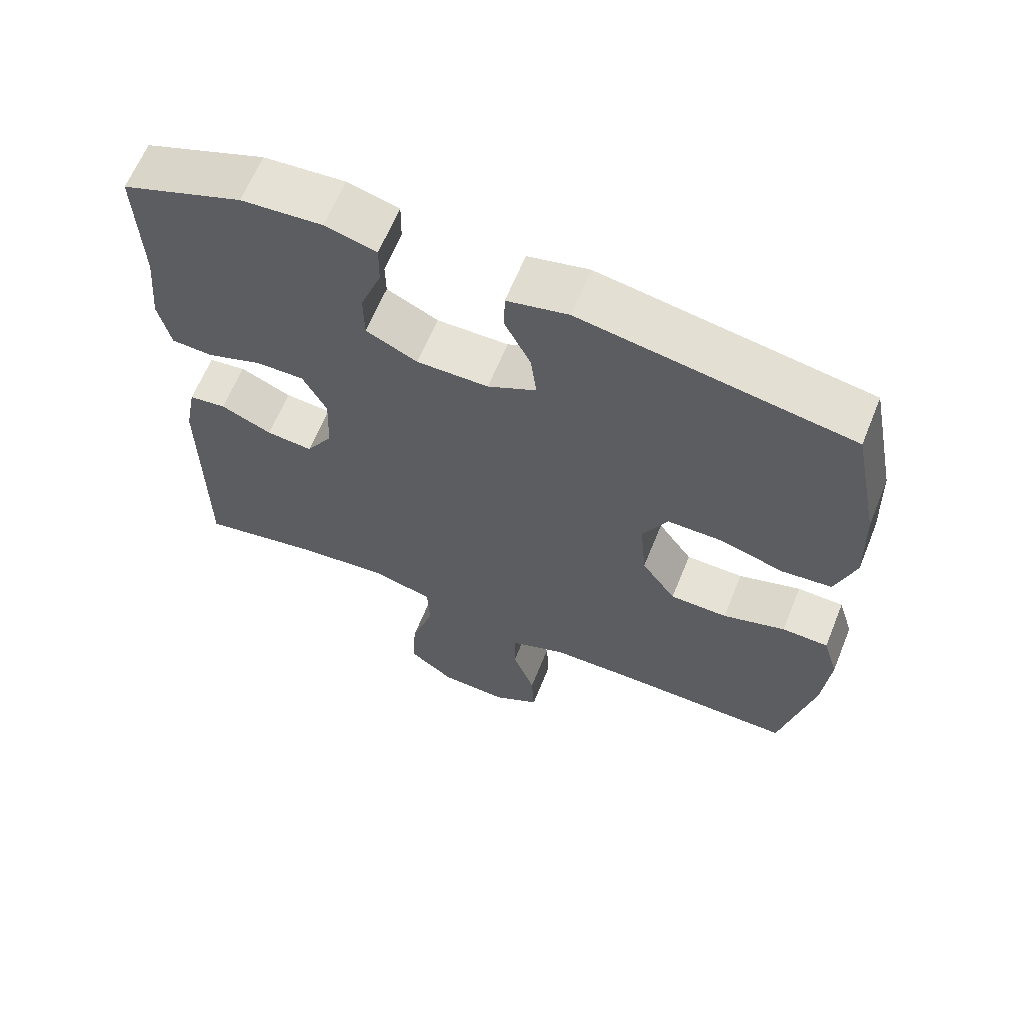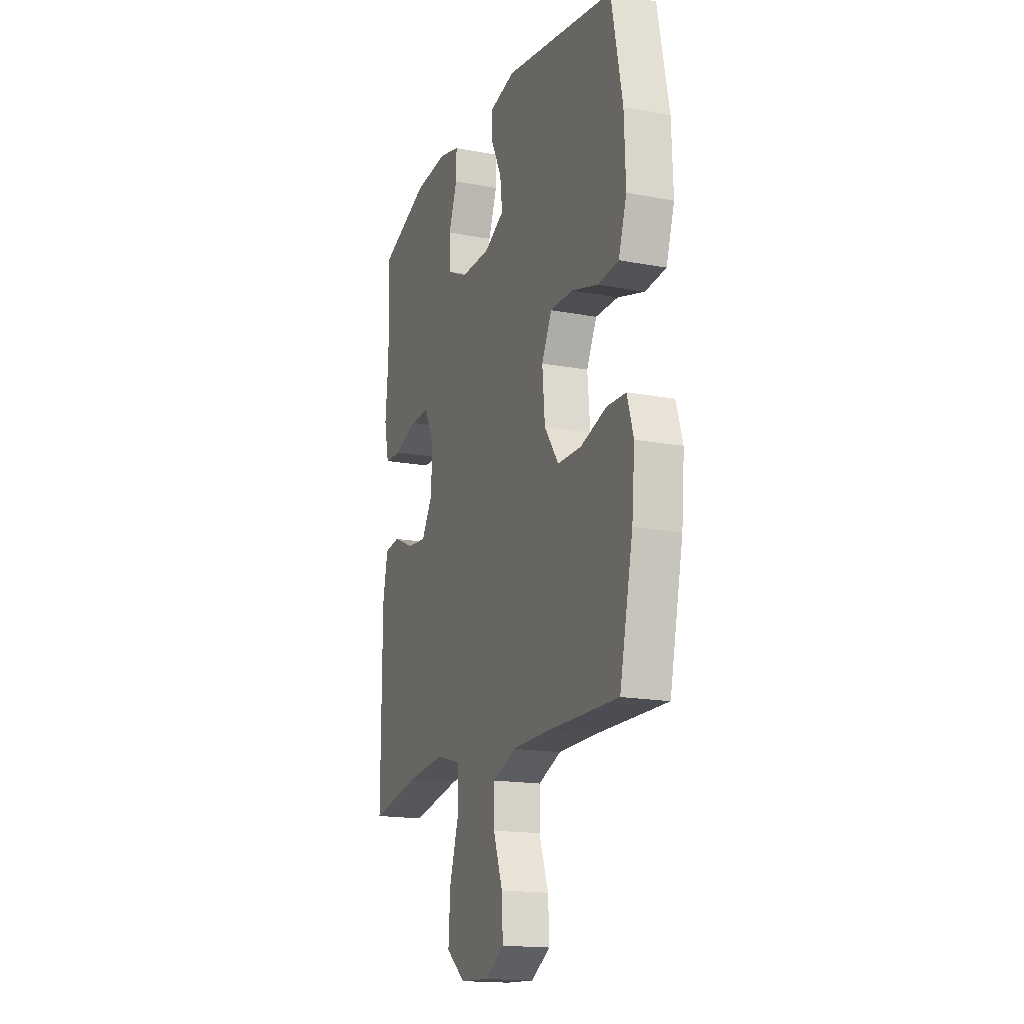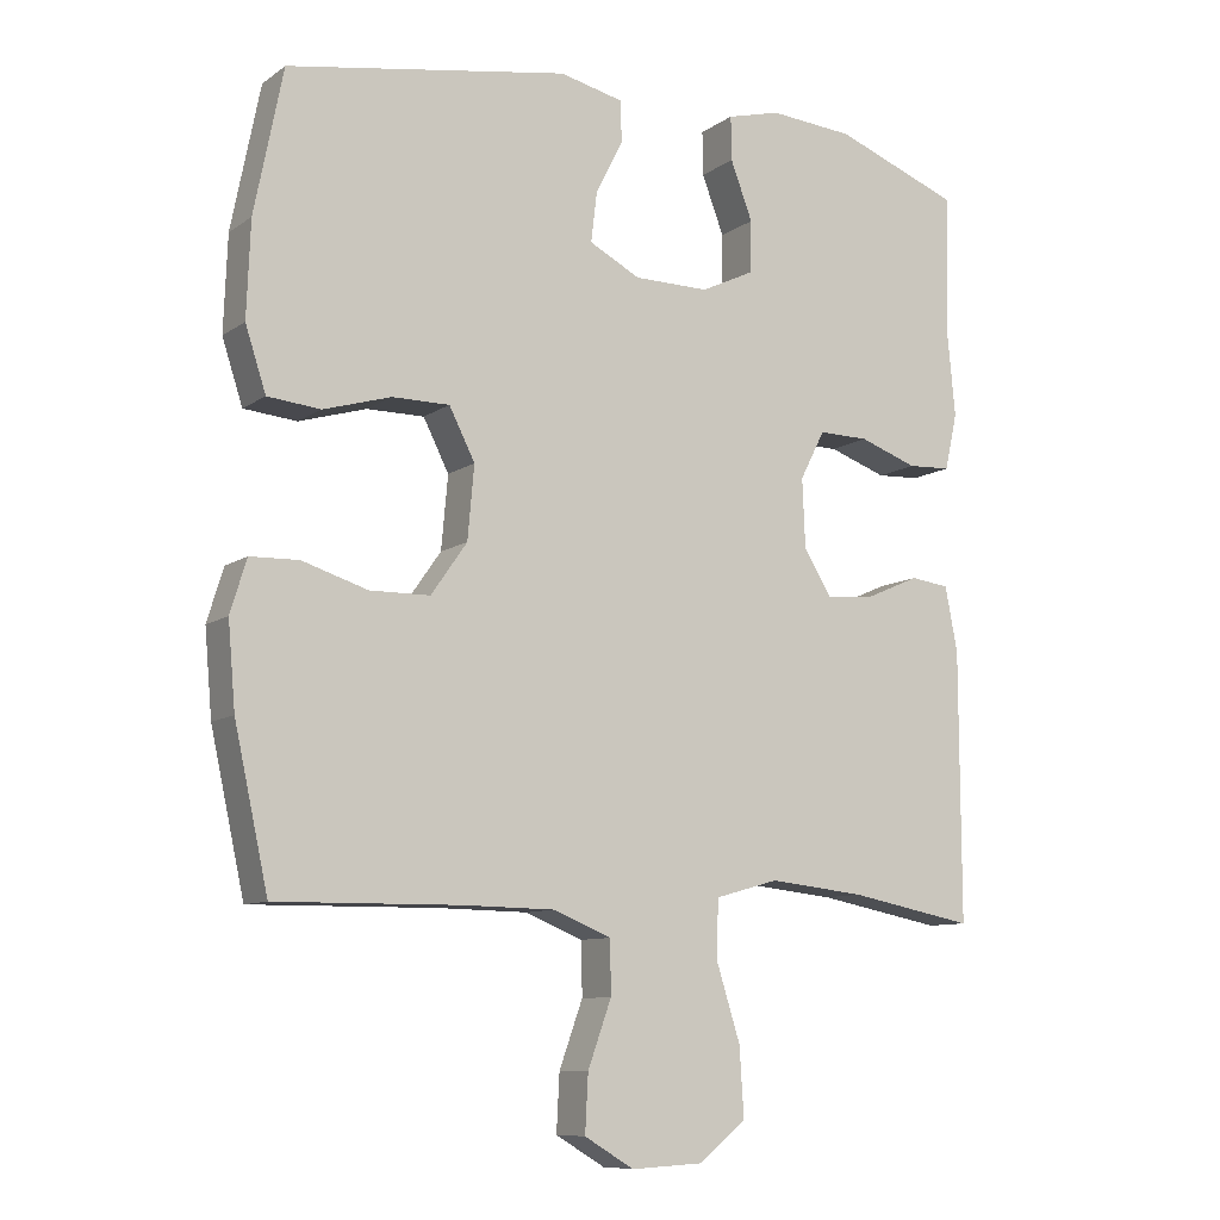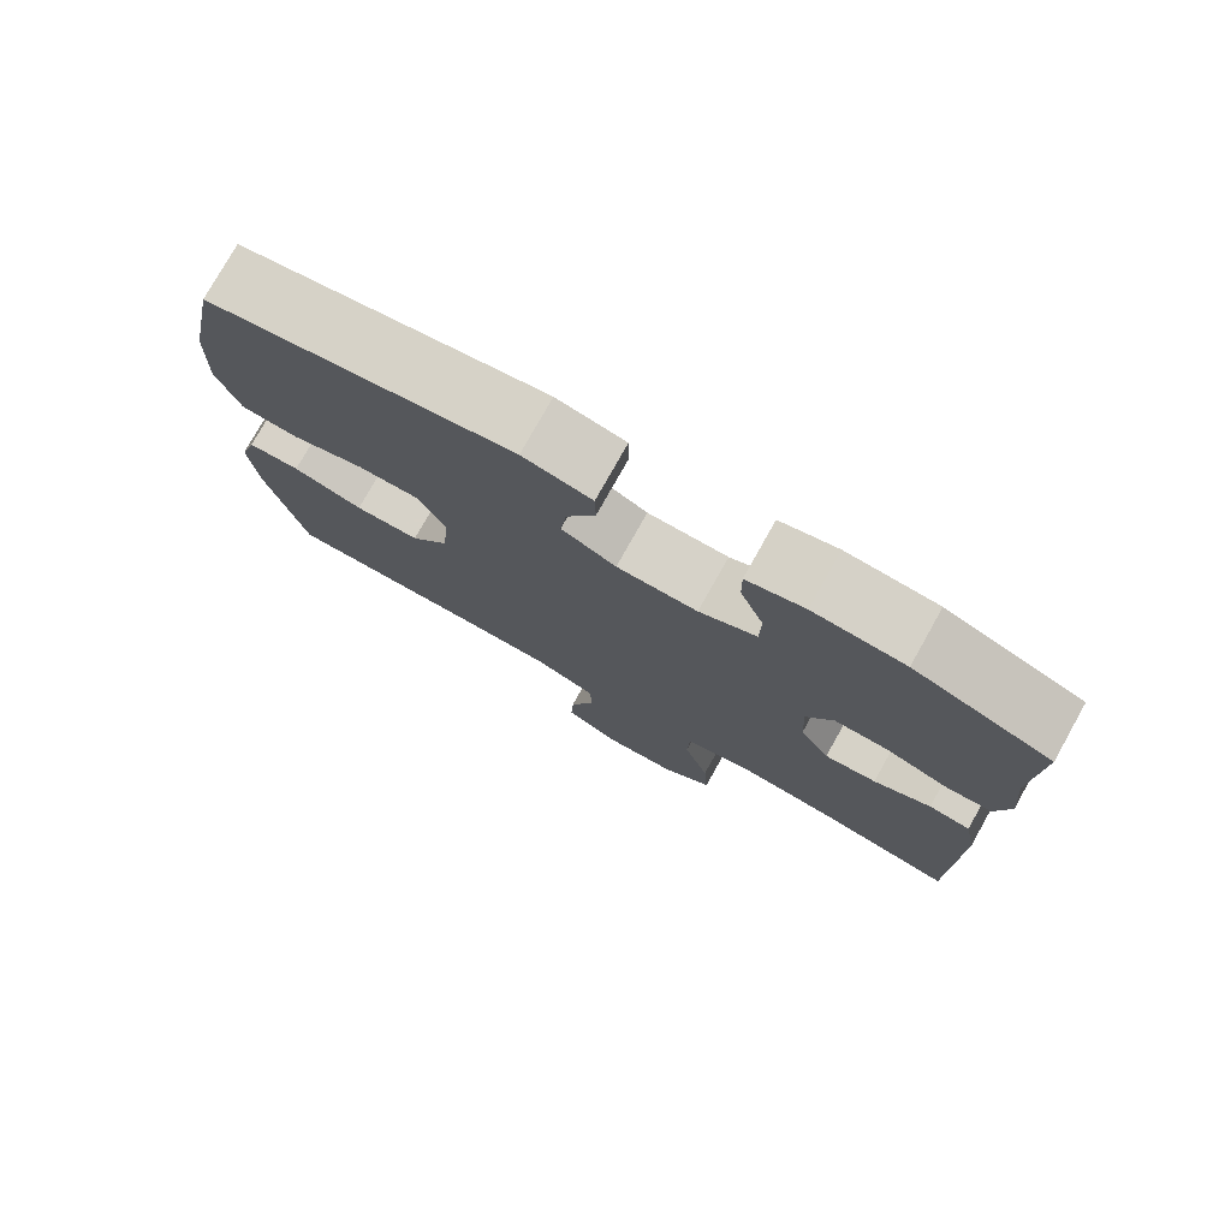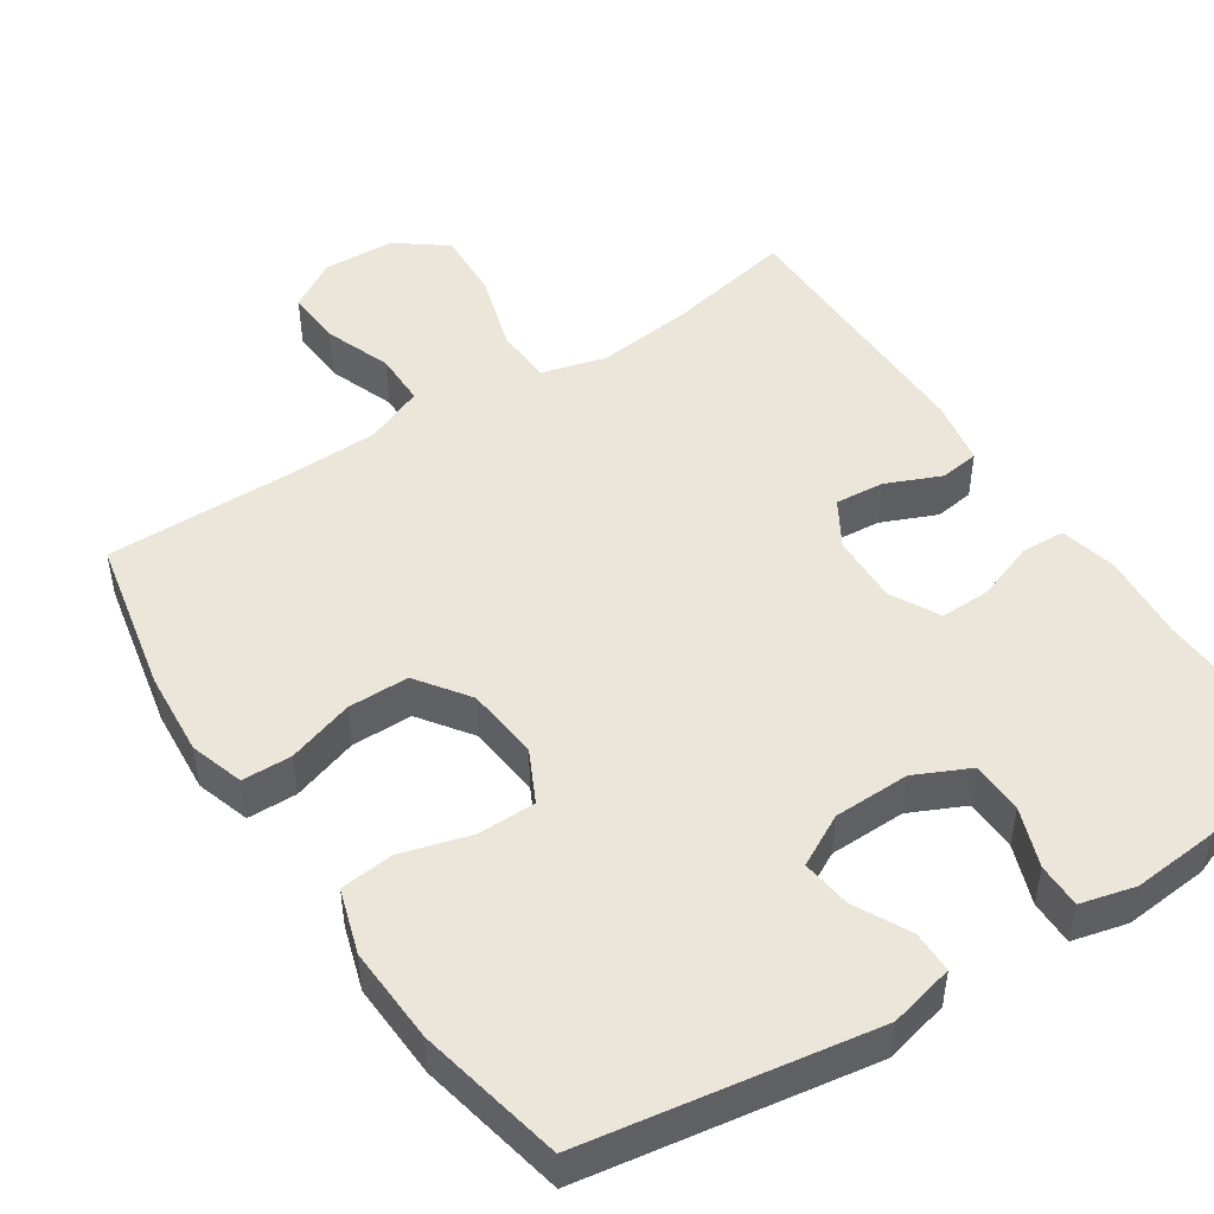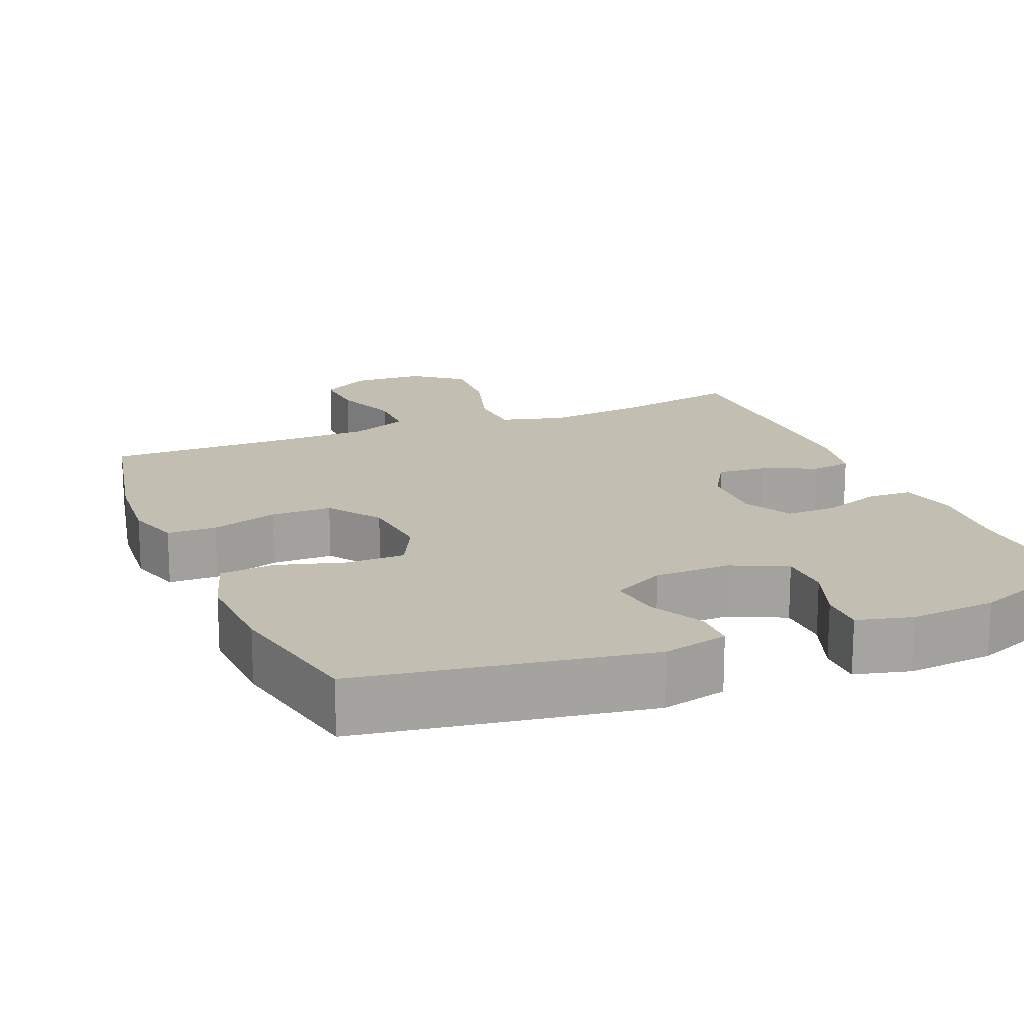
<metadata>
{"format":"obj","ext":"obj","renderer":"f3d","projection":"perspective","resolution":1024,"background":"white","views":[{"elev":63.9,"azim":-157.9,"up":"+Z"},{"elev":-16.9,"azim":-110.9,"up":"+Z"},{"elev":-9.5,"azim":-30.7,"up":"+Z"},{"elev":77.5,"azim":29.3,"up":"+Z"},{"elev":48.1,"azim":-33.8,"up":"+Y"},{"elev":17.1,"azim":-22.7,"up":"+Y"}]}
</metadata>
<code>
v 0.5 0.07 -0.5
v 0.329 0.07 -0.467
v 0.198 0.07 -0.453
v 0.112 0.07 -0.477
v 0.109 0.07 -0.554
v 0.142 0.07 -0.659
v 0.148 0.07 -0.753
v 0.083 0.07 -0.804
v -0.014 0.07 -0.809
v -0.081 0.07 -0.769
v -0.077 0.07 -0.692
v -0.045 0.07 -0.603
v -0.046 0.07 -0.531
v -0.125 0.07 -0.499
v -0.247 0.07 -0.497
v -0.5 0.07 -0.5
v -0.546 0.07 -0.289
v -0.556 0.07 -0.175
v -0.534 0.07 -0.103
v -0.468 0.07 -0.101
v -0.379 0.07 -0.129
v -0.297 0.07 -0.128
v -0.248 0.07 -0.058
v -0.239 0.07 0.041
v -0.274 0.07 0.11
v -0.352 0.07 0.11
v -0.444 0.07 0.083
v -0.516 0.07 0.09
v -0.544 0.07 0.176
v -0.539 0.07 0.305
v -0.5 0.07 0.5
v -0.117 0.07 0.565
v -0.03 0.07 0.545
v -0.029 0.07 0.489
v -0.066 0.07 0.415
v -0.074 0.07 0.348
v -0.005 0.07 0.312
v 0.097 0.07 0.311
v 0.17 0.07 0.346
v 0.171 0.07 0.416
v 0.141 0.07 0.495
v 0.14 0.07 0.555
v 0.213 0.07 0.574
v 0.328 0.07 0.565
v 0.5 0.07 0.5
v 0.494 0.07 0.311
v 0.505 0.07 0.194
v 0.488 0.07 0.117
v 0.429 0.07 0.114
v 0.35 0.07 0.142
v 0.282 0.07 0.143
v 0.248 0.07 0.077
v 0.252 0.07 -0.016
v 0.29 0.07 -0.078
v 0.356 0.07 -0.072
v 0.429 0.07 -0.04
v 0.482 0.07 -0.047
v 0.499 0.07 -0.135
v 0.5 0 -0.5
v 0.329 0 -0.467
v 0.198 0 -0.453
v 0.112 0 -0.477
v 0.109 0 -0.554
v 0.142 0 -0.659
v 0.148 0 -0.753
v 0.083 0 -0.804
v -0.014 0 -0.809
v -0.081 0 -0.769
v -0.077 0 -0.692
v -0.045 0 -0.603
v -0.046 0 -0.531
v -0.125 0 -0.499
v -0.247 0 -0.497
v -0.5 0 -0.5
v -0.546 0 -0.289
v -0.556 0 -0.175
v -0.534 0 -0.103
v -0.468 0 -0.101
v -0.379 0 -0.129
v -0.297 0 -0.128
v -0.248 0 -0.058
v -0.239 0 0.041
v -0.274 0 0.11
v -0.352 0 0.11
v -0.444 0 0.083
v -0.516 0 0.09
v -0.544 0 0.176
v -0.539 0 0.305
v -0.5 0 0.5
v -0.117 0 0.565
v -0.03 0 0.545
v -0.029 0 0.489
v -0.066 0 0.415
v -0.074 0 0.348
v -0.005 0 0.312
v 0.097 0 0.311
v 0.17 0 0.346
v 0.171 0 0.416
v 0.141 0 0.495
v 0.14 0 0.555
v 0.213 0 0.574
v 0.328 0 0.565
v 0.5 0 0.5
v 0.494 0 0.311
v 0.505 0 0.194
v 0.488 0 0.117
v 0.429 0 0.114
v 0.35 0 0.142
v 0.282 0 0.143
v 0.248 0 0.077
v 0.252 0 -0.016
v 0.29 0 -0.078
v 0.356 0 -0.072
v 0.429 0 -0.04
v 0.482 0 -0.047
v 0.499 0 -0.135
f 55 56 57 58
f 54 55 58 1
f 53 54 1 2
f 47 48 49 50
f 46 47 50 51
f 45 46 51
f 44 45 51
f 43 44 51 52
f 40 41 42 43
f 39 40 43 52
f 32 33 34 35
f 32 35 36
f 31 32 36
f 30 31 36 37
f 26 27 28 29
f 25 26 29 30
f 18 19 20 21
f 18 21 22
f 15 16 17 18
f 14 15 18 22
f 13 14 22 23
f 9 10 11 12
f 9 12 13
f 8 9 13
f 5 6 7 8
f 4 5 8 13
f 53 2 3
f 53 3 4
f 38 39 52 53
f 25 30 37 38
f 24 25 38 53
f 23 24 53
f 4 13 23 53
f 116 115 114 113
f 59 116 113 112
f 60 59 112 111
f 108 107 106 105
f 109 108 105 104
f 109 104 103
f 109 103 102
f 110 109 102 101
f 101 100 99 98
f 110 101 98 97
f 93 92 91 90
f 94 93 90
f 94 90 89
f 95 94 89 88
f 87 86 85 84
f 88 87 84 83
f 79 78 77 76
f 80 79 76
f 76 75 74 73
f 80 76 73 72
f 81 80 72 71
f 70 69 68 67
f 71 70 67
f 71 67 66
f 66 65 64 63
f 71 66 63 62
f 61 60 111
f 62 61 111
f 111 110 97 96
f 96 95 88 83
f 111 96 83 82
f 111 82 81
f 111 81 71 62
f 1 59 60 2
f 2 60 61 3
f 3 61 62 4
f 4 62 63 5
f 5 63 64 6
f 6 64 65 7
f 7 65 66 8
f 8 66 67 9
f 9 67 68 10
f 10 68 69 11
f 11 69 70 12
f 12 70 71 13
f 13 71 72 14
f 14 72 73 15
f 15 73 74 16
f 16 74 75 17
f 17 75 76 18
f 18 76 77 19
f 19 77 78 20
f 20 78 79 21
f 21 79 80 22
f 22 80 81 23
f 23 81 82 24
f 24 82 83 25
f 25 83 84 26
f 26 84 85 27
f 27 85 86 28
f 28 86 87 29
f 29 87 88 30
f 30 88 89 31
f 31 89 90 32
f 32 90 91 33
f 33 91 92 34
f 34 92 93 35
f 35 93 94 36
f 36 94 95 37
f 37 95 96 38
f 38 96 97 39
f 39 97 98 40
f 40 98 99 41
f 41 99 100 42
f 42 100 101 43
f 43 101 102 44
f 44 102 103 45
f 45 103 104 46
f 46 104 105 47
f 47 105 106 48
f 48 106 107 49
f 49 107 108 50
f 50 108 109 51
f 51 109 110 52
f 52 110 111 53
f 53 111 112 54
f 54 112 113 55
f 55 113 114 56
f 56 114 115 57
f 57 115 116 58
f 58 116 59 1

</code>
